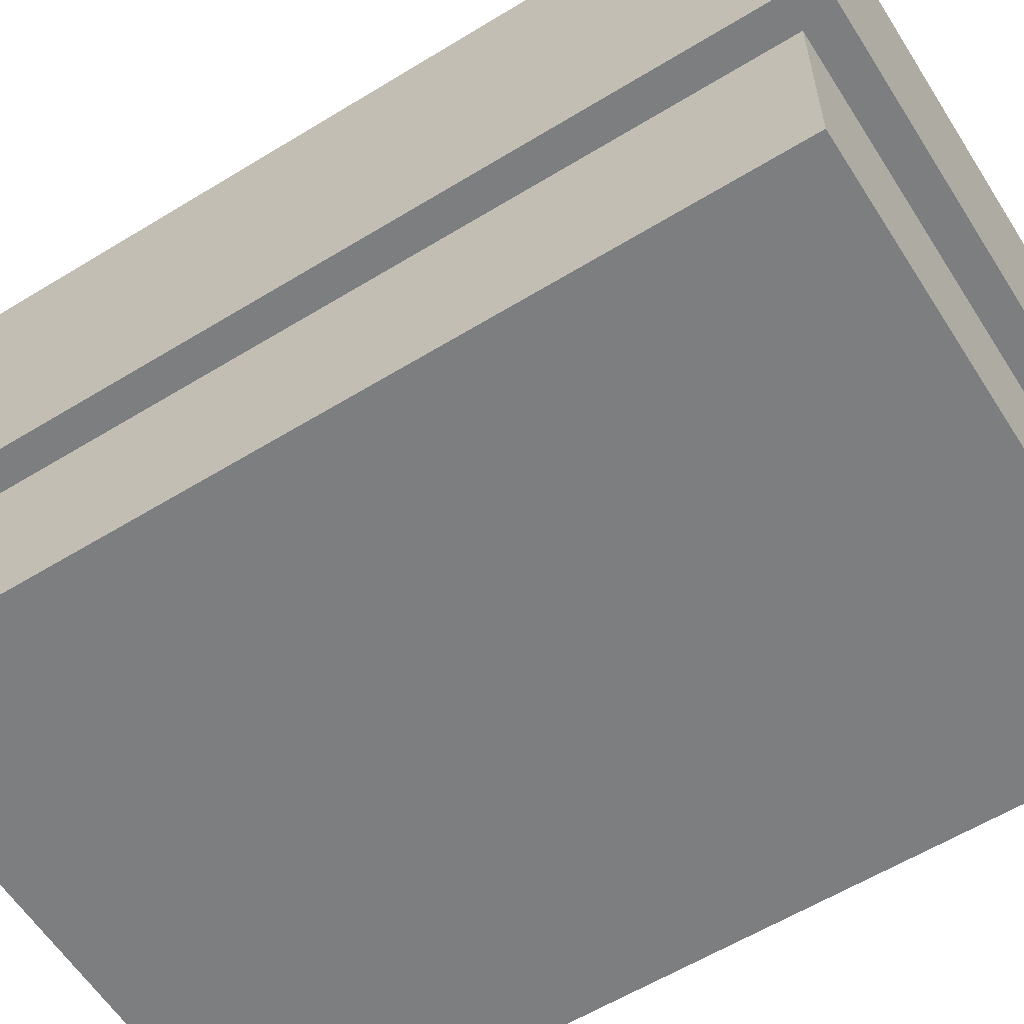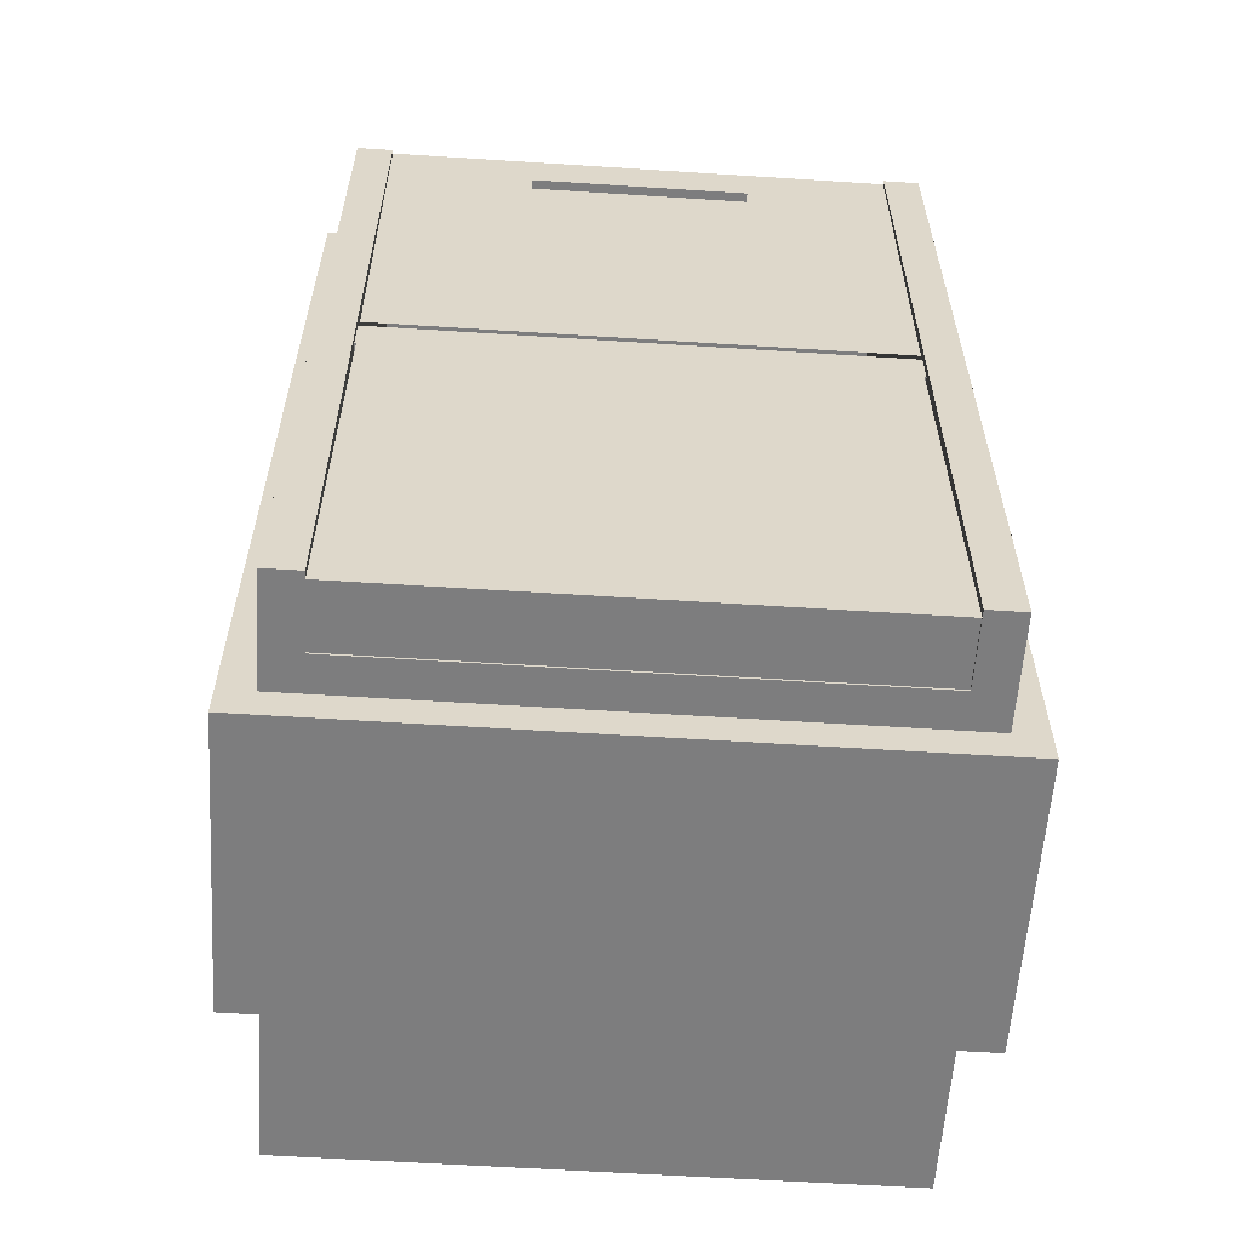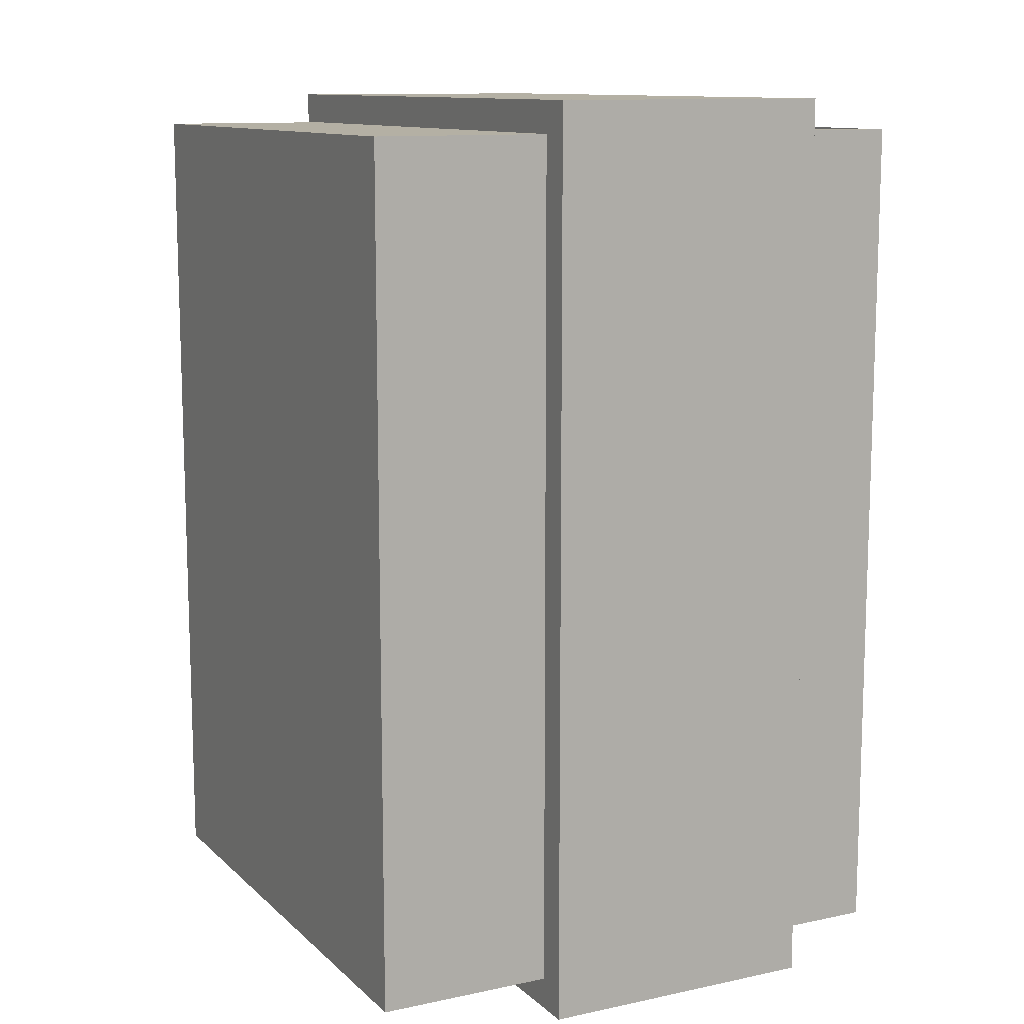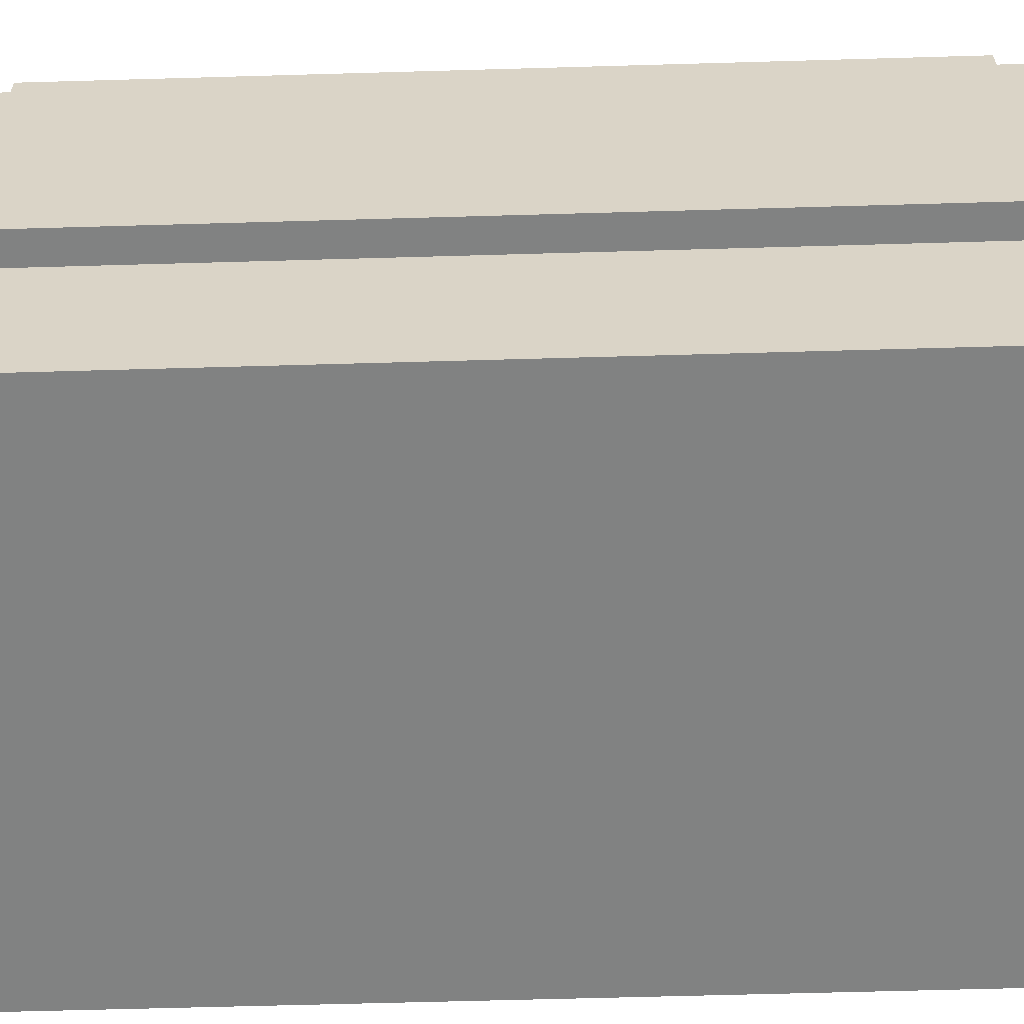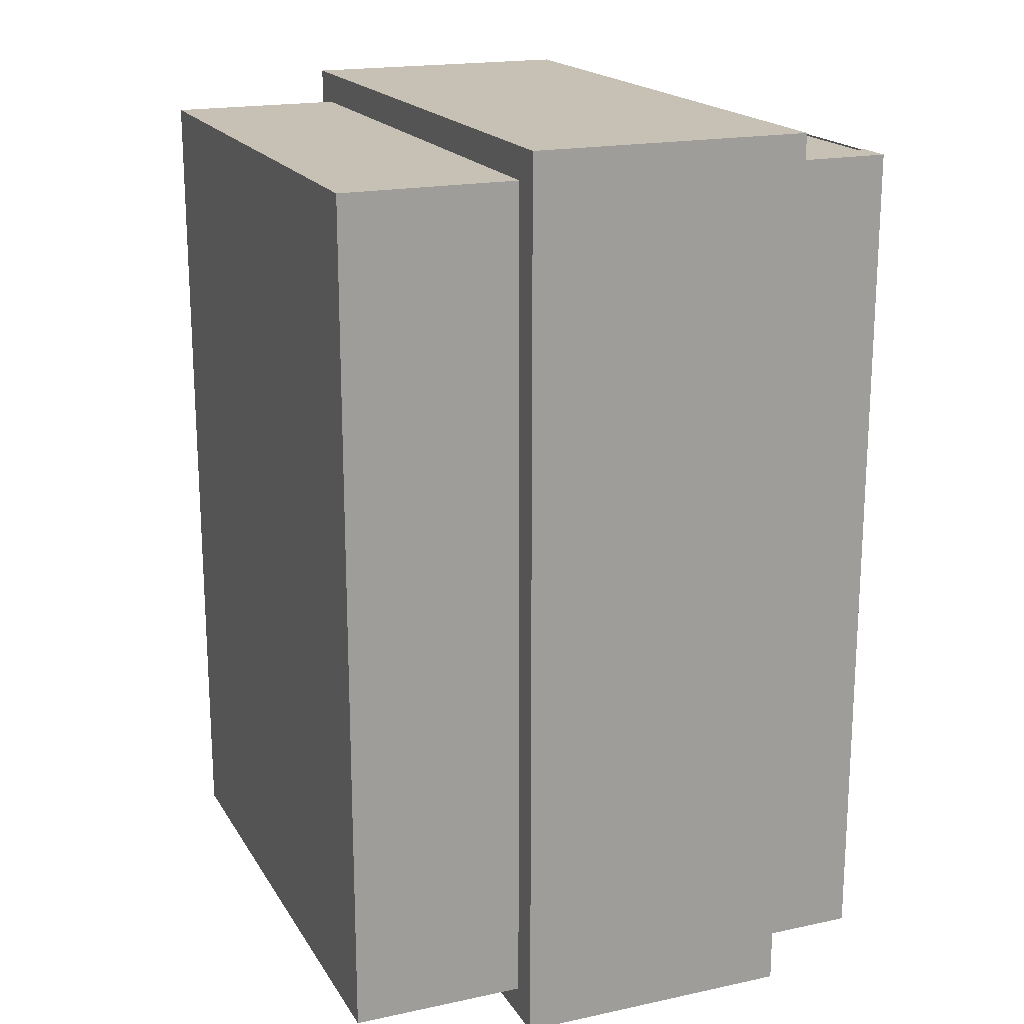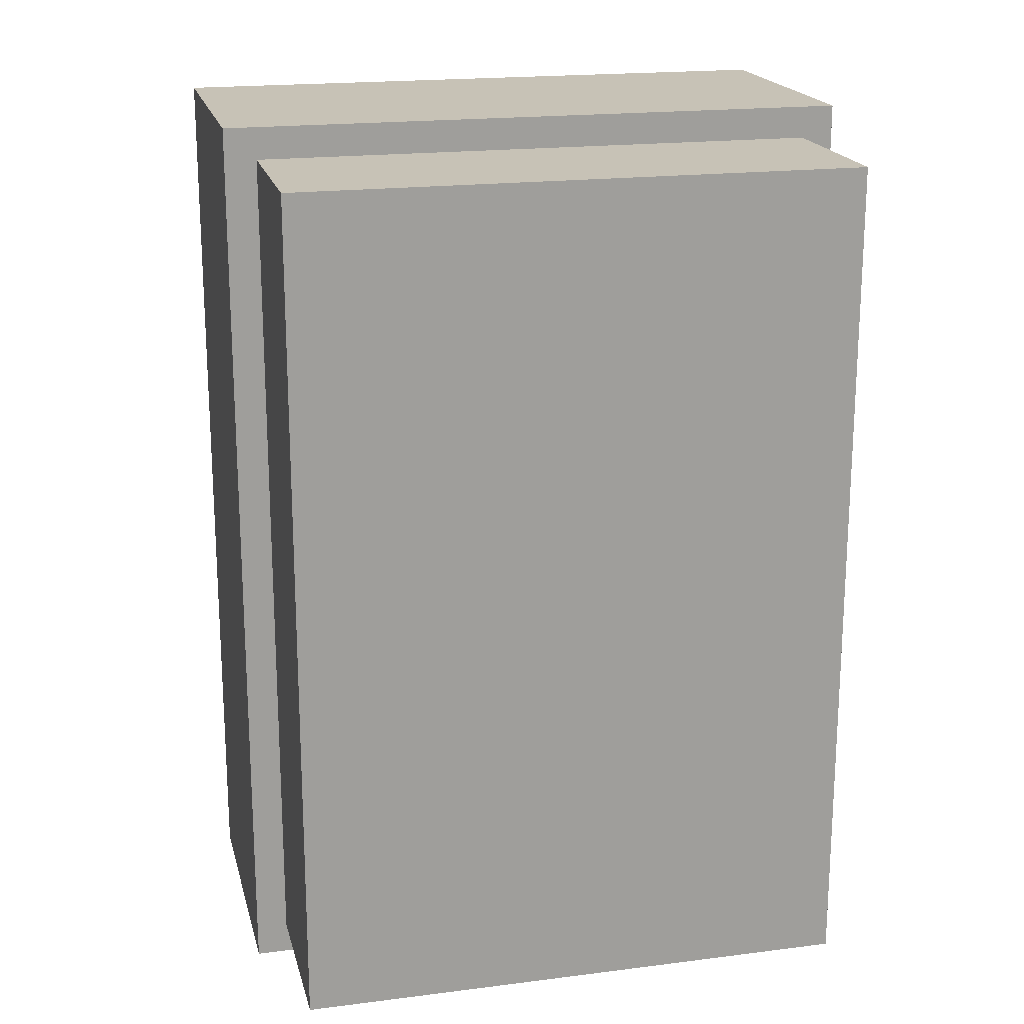
<metadata>
{"format":"obj","ext":"obj","renderer":"f3d","projection":"perspective","resolution":1024,"background":"white","views":[{"elev":-59.3,"azim":-57.8,"up":"+Y"},{"elev":-59.1,"azim":176.2,"up":"+Z"},{"elev":11.5,"azim":62.8,"up":"+Z"},{"elev":-60.6,"azim":91.7,"up":"+Y"},{"elev":18.6,"azim":67.7,"up":"+Z"},{"elev":19.2,"azim":-13.5,"up":"+Z"}]}
</metadata>
<code>
o counterMain
v -0.5 0.5 1
v 0.5 0.5 1
v 0.5 0.5 -0.5
v -0.5 0.5 -0.5
v -0.5 0 -0.5
v 0.5 0 -0.5
v 0.5 -0 1
v -0.5 -0 1
v -0.5 0.8125 -0.5
v 0.5 0.8125 -0.5
v 0.5 0.8125 -0.5563
v -0.5 0.8125 -0.5563
v -0.5 0.3125 -0.5563
v 0.5 0.3125 -0.5563
v 0.5 0.3125 -0.5
v -0.5 0.3125 -0.5
v -0.5 0.8125 1.056
v 0.5 0.8125 1.056
v 0.5 0.8125 1
v -0.5 0.8125 1
v -0.5 0.3125 1
v 0.5 0.3125 1
v 0.5 0.3125 1.056
v -0.5 0.3125 1.056
v 0.5 0.8125 1.056
v 0.5563 0.8125 1.056
v 0.5563 0.8125 -0.5563
v 0.5 0.8125 -0.5563
v 0.5 0.3125 -0.5563
v 0.5563 0.3125 -0.5563
v 0.5563 0.3125 1.056
v 0.5 0.3125 1.056
v -0.5563 0.8125 1.056
v -0.5 0.8125 1.056
v -0.5 0.8125 -0.5563
v -0.5563 0.8125 -0.5563
v -0.5563 0.3125 -0.5563
v -0.5 0.3125 -0.5563
v -0.5 0.3125 1.056
v -0.5563 0.3125 1.056
v -0.4375 0.875 -0.4375
v 0.4375 0.875 -0.4375
v 0.4375 0.875 -0.5
v -0.4375 0.875 -0.5
v -0.4375 0.5 -0.5
v 0.4375 0.5 -0.5
v 0.4375 0.5 -0.4375
v -0.4375 0.5 -0.4375
v -0.5 1 1
v -0.4375 1 1
v -0.4375 1 -0.5
v -0.5 1 -0.5
v -0.5 0.5 -0.5
v -0.4375 0.5 -0.5
v -0.4375 0.5 1
v -0.5 0.5 1
v -0.4375 0.875 1
v 0.4375 0.875 1
v 0.4375 0.875 0.9375
v -0.4375 0.875 0.9375
v -0.4375 0.5 0.9375
v 0.4375 0.5 0.9375
v 0.4375 0.5 1
v -0.4375 0.5 1
v 0.4375 1 1
v 0.5 1 1
v 0.5 1 -0.5
v 0.4375 1 -0.5
v 0.4375 0.5 -0.5
v 0.5 0.5 -0.5
v 0.5 0.5 1
v 0.4375 0.5 1
v -0.4375 0.9875 0.2812
v 0.4375 0.9875 0.2812
v 0.4375 0.9875 0.2188
v -0.4375 0.9875 0.2188
v -0.4375 0.9375 0.2188
v 0.4375 0.9375 0.2188
v 0.4375 0.9375 0.2812
v -0.4375 0.9375 0.2812
f 1 2 3 4
f 5 6 7 8
f 2 1 8 7
f 4 3 6 5
f 3 2 7 6
f 1 4 5 8
f 9 10 11 12
f 13 14 15 16
f 10 9 16 15
f 12 11 14 13
f 11 10 15 14
f 9 12 13 16
f 17 18 19 20
f 21 22 23 24
f 18 17 24 23
f 20 19 22 21
f 19 18 23 22
f 17 20 21 24
f 25 26 27 28
f 29 30 31 32
f 26 25 32 31
f 28 27 30 29
f 27 26 31 30
f 25 28 29 32
f 33 34 35 36
f 37 38 39 40
f 34 33 40 39
f 36 35 38 37
f 35 34 39 38
f 33 36 37 40
f 41 42 43 44
f 45 46 47 48
f 42 41 48 47
f 44 43 46 45
f 43 42 47 46
f 41 44 45 48
f 49 50 51 52
f 53 54 55 56
f 50 49 56 55
f 52 51 54 53
f 51 50 55 54
f 49 52 53 56
f 57 58 59 60
f 61 62 63 64
f 58 57 64 63
f 60 59 62 61
f 59 58 63 62
f 57 60 61 64
f 65 66 67 68
f 69 70 71 72
f 66 65 72 71
f 68 67 70 69
f 67 66 71 70
f 65 68 69 72
f 73 74 75 76
f 77 78 79 80
f 74 73 80 79
f 76 75 78 77
f 75 74 79 78
f 73 76 77 80
o counterGlass_translucent
v -0.4344 0.9938 0.9969
v 0.4344 0.9938 0.9969
v 0.4375 0.9938 0.9969
v -0.4375 0.9938 0.9969
v -0.4375 0.875 0.9969
v 0.4375 0.875 0.9969
v 0.4344 0.875 0.9969
v -0.4344 0.875 0.9969
v -0.4344 0.9875 -0.4969
v 0.4344 0.9875 -0.4969
v 0.4375 0.9875 -0.4969
v -0.4375 0.9875 -0.4969
v -0.4375 0.875 -0.4969
v 0.4375 0.875 -0.4969
v 0.4344 0.875 -0.4969
v -0.4344 0.875 -0.4969
v -0.4344 0.9875 0.2188
v 0.4344 0.9875 0.2188
v 0.4375 0.9875 -0.5
v -0.4375 0.9875 -0.5
v -0.4375 0.9875 -0.5
v 0.4375 0.9875 -0.5
v 0.4344 0.9875 0.2188
v -0.4344 0.9875 0.2188
f 81 82 83 84
f 85 86 87 88
f 82 81 88 87
f 84 83 86 85
f 83 82 87 86
f 81 84 85 88
f 89 90 91 92
f 93 94 95 96
f 90 89 96 95
f 92 91 94 93
f 91 90 95 94
f 89 92 93 96
f 97 98 99 100
f 101 102 103 104
f 98 97 104 103
f 100 99 102 101
f 99 98 103 102
f 97 100 101 104
o counterGlassDoor_translucent
v -0.4375 0.9938 1
v 0.4375 0.9938 1
v 0.4344 0.9938 0.2812
v -0.4344 0.9938 0.2812
v -0.4344 0.9938 0.2812
v 0.4344 0.9938 0.2812
v 0.4375 0.9938 1
v -0.4375 0.9938 1
v -0.1875 1.009 0.9375
v 0.1875 1.009 0.9375
v 0.1875 1.009 0.875
v -0.1875 1.009 0.875
v -0.1875 0.9938 0.875
v 0.1875 0.9938 0.875
v 0.1875 0.9938 0.9375
v -0.1875 0.9938 0.9375
f 105 106 107 108
f 109 110 111 112
f 106 105 112 111
f 108 107 110 109
f 107 106 111 110
f 105 108 109 112
f 113 114 115 116
f 117 118 119 120
f 114 113 120 119
f 116 115 118 117
f 115 114 119 118
f 113 116 117 120

</code>
